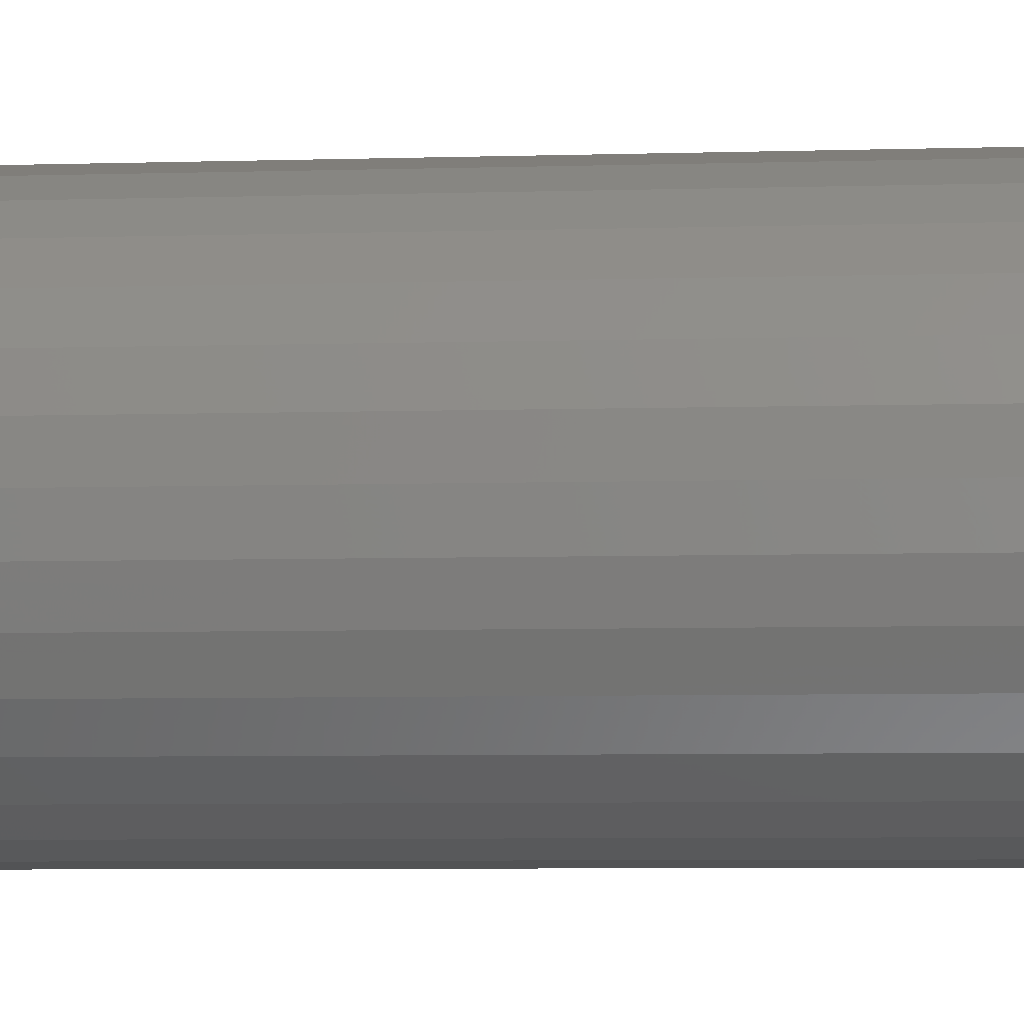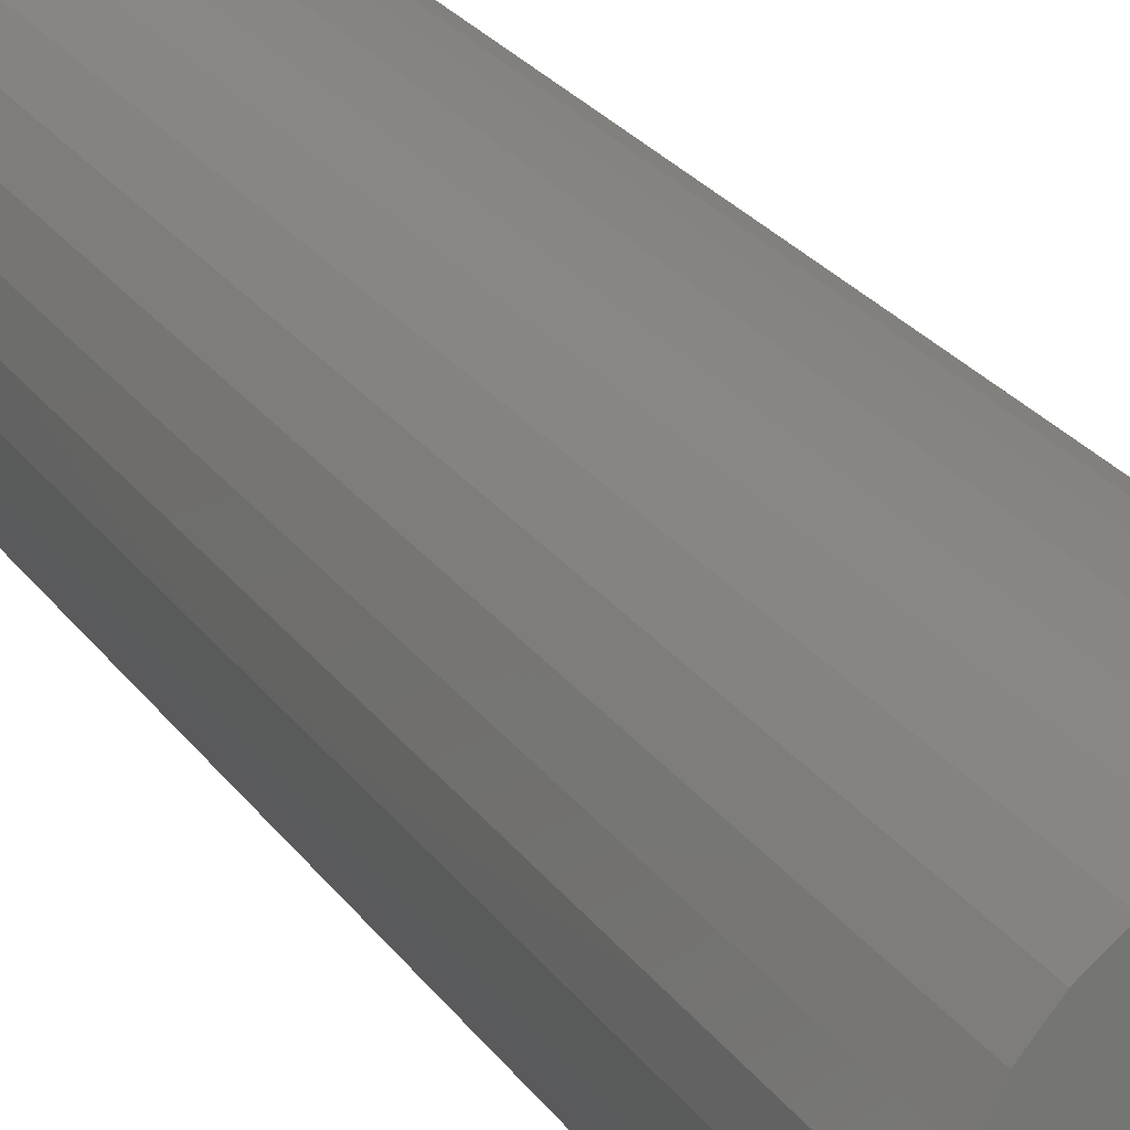
<metadata>
{"format":"stl","ext":"stl","renderer":"f3d","projection":"perspective","resolution":1024,"background":"white","views":[{"elev":-4.4,"azim":-82.6,"up":"+Z"},{"elev":22.2,"azim":-24.2,"up":"+Z"}]}
</metadata>
<code>
# stl→obj: 320 verts, 636 faces
v -0.01135 4.574e-18 0.02978
v -0.005302 4.91e-18 0.03162
v 0.0009868 5.259e-18 0.03224
v 0.007276 5.608e-18 0.03162
v 0.01332 5.944e-18 0.02978
v -0.01692 4.265e-18 0.0268
v 0.0189 6.253e-18 0.0268
v -0.02181 3.994e-18 0.02279
v 0.02378 6.524e-18 0.02279
v -0.02582 3.771e-18 0.01791
v 0.02779 6.747e-18 0.01791
v -0.0288 3.606e-18 0.01234
v 0.03077 6.912e-18 0.01234
v -0.03063 3.504e-18 0.006289
v 0.0326 7.014e-18 0.006289
v 0.03077 6.912e-18 -0.01234
v -0.0288 3.606e-18 -0.01234
v 0.0326 7.014e-18 -0.006289
v -0.02582 3.771e-18 -0.01791
v 0.02779 6.747e-18 -0.01791
v -0.02181 3.994e-18 -0.02279
v 0.02378 6.524e-18 -0.02279
v -0.01692 4.265e-18 -0.0268
v 0.0189 6.253e-18 -0.0268
v -0.01135 4.574e-18 -0.02978
v 0.01332 5.944e-18 -0.02978
v -0.005302 4.91e-18 -0.03162
v 0.0009868 5.259e-18 -0.03224
v 0.007276 5.608e-18 -0.03162
v -0.03063 3.504e-18 -0.006289
v -0.03125 3.469e-18 -4.983e-17
v 0.03322 7.048e-18 -2.267e-17
v 0.09572 -0.0625 -1.189e-16
v 0.09572 -0.75 -1.16e-17
v 0.0939 -0.0625 -0.01848
v 0.0939 -0.75 -0.01848
v 0.08851 -0.0625 -0.03625
v 0.08851 -0.75 -0.03625
v 0.07976 -0.0625 -0.05263
v 0.07976 -0.75 -0.05263
v 0.06798 -0.0625 -0.06699
v 0.06798 -0.75 -0.06699
v 0.05362 -0.0625 -0.07877
v 0.05362 -0.75 -0.07877
v 0.03724 -0.0625 -0.08753
v 0.03724 -0.75 -0.08753
v 0.01947 -0.0625 -0.09292
v 0.01947 -0.75 -0.09292
v 0.0009868 -0.0625 -0.09474
v 0.0009868 -0.75 -0.09474
v -0.0175 -0.0625 -0.09292
v -0.0175 -0.75 -0.09292
v -0.03527 -0.0625 -0.08753
v -0.03527 -0.75 -0.08753
v -0.05165 -0.0625 -0.07877
v -0.05165 -0.75 -0.07877
v -0.066 -0.0625 -0.06699
v -0.066 -0.75 -0.06699
v -0.07778 -0.0625 -0.05263
v -0.07778 -0.75 -0.05263
v -0.08654 -0.0625 -0.03625
v -0.08654 -0.75 -0.03625
v -0.09193 -0.0625 -0.01848
v -0.09193 -0.75 -0.01848
v -0.09375 -0.0625 1.16e-17
v -0.09375 -0.75 1.16e-17
v -0.09193 -0.0625 0.01848
v -0.09193 -0.75 0.01848
v -0.08654 -0.0625 0.03625
v -0.08654 -0.75 0.03625
v -0.07778 -0.0625 0.05263
v -0.07778 -0.75 0.05263
v -0.066 -0.0625 0.06699
v -0.066 -0.75 0.06699
v -0.05165 -0.0625 0.07877
v -0.05165 -0.75 0.07877
v -0.03527 -0.0625 0.08753
v -0.03527 -0.75 0.08753
v -0.0175 -0.0625 0.09292
v -0.0175 -0.75 0.09292
v 0.0009868 -0.0625 0.09474
v 0.0009868 -0.75 0.09474
v 0.01947 -0.0625 0.09292
v 0.01947 -0.75 0.09292
v 0.03724 -0.0625 0.08753
v 0.03724 -0.75 0.08753
v 0.05362 -0.0625 0.07877
v 0.05362 -0.75 0.07877
v 0.06798 -0.0625 0.06699
v 0.06798 -0.75 0.06699
v 0.07976 -0.0625 0.05263
v 0.07976 -0.75 0.05263
v 0.08851 -0.0625 0.03625
v 0.08851 -0.75 0.03625
v 0.0939 -0.0625 0.01848
v 0.0939 -0.75 0.01848
v -0.09255 -0.05031 -1.388e-16
v -0.09075 -0.05031 0.01825
v -0.08899 -0.03858 -1.318e-16
v -0.08726 -0.03858 0.01755
v -0.08322 -0.02778 -1.249e-16
v -0.0816 -0.02778 0.01643
v -0.07544 -0.01831 -1.11e-16
v -0.07398 -0.01831 0.01491
v -0.06597 -0.01053 -1.006e-16
v -0.06469 -0.01053 0.01306
v -0.05517 -0.004758 -8.674e-17
v -0.05409 -0.004758 0.01096
v -0.04344 -0.001201 -6.939e-17
v -0.04259 -0.001201 0.008668
v 0.09273 -0.05031 0.01825
v 0.09452 -0.05031 -8.327e-17
v 0.08924 -0.03858 0.01755
v 0.09097 -0.03858 -7.633e-17
v 0.08357 -0.02778 0.01643
v 0.08519 -0.02778 -6.939e-17
v 0.07595 -0.01831 0.01491
v 0.07742 -0.01831 -6.939e-17
v 0.06666 -0.01053 0.01306
v 0.06795 -0.01053 -5.898e-17
v 0.05606 -0.004758 0.01096
v 0.05714 -0.004758 -4.857e-17
v 0.04456 -0.001201 0.008668
v 0.04542 -0.001201 -4.163e-17
v 0.0874 -0.05031 0.03579
v 0.08412 -0.03858 0.03443
v 0.07878 -0.02778 0.03222
v 0.0716 -0.01831 0.02925
v 0.06285 -0.01053 0.02562
v 0.05287 -0.004758 0.02149
v 0.04203 -0.001201 0.017
v 0.07876 -0.05031 0.05197
v 0.0758 -0.03858 0.04999
v 0.071 -0.02778 0.04678
v 0.06454 -0.01831 0.04246
v 0.05666 -0.01053 0.0372
v 0.04768 -0.004758 0.0312
v 0.03793 -0.001201 0.02468
v 0.06713 -0.05031 0.06614
v 0.06461 -0.03858 0.06362
v 0.06053 -0.02778 0.05954
v 0.05503 -0.01831 0.05404
v 0.04833 -0.01053 0.04735
v 0.04069 -0.004758 0.03971
v 0.0324 -0.001201 0.03142
v 0.05295 -0.05031 0.07777
v 0.05098 -0.03858 0.07482
v 0.04777 -0.02778 0.07001
v 0.04345 -0.01831 0.06355
v 0.03819 -0.01053 0.05568
v 0.03218 -0.004758 0.04669
v 0.02567 -0.001201 0.03694
v 0.03678 -0.05031 0.08642
v 0.03542 -0.03858 0.08313
v 0.03321 -0.02778 0.07779
v 0.03024 -0.01831 0.07061
v 0.02661 -0.01053 0.06186
v 0.02248 -0.004758 0.05188
v 0.01799 -0.001201 0.04105
v 0.01923 -0.05031 0.09174
v 0.01854 -0.03858 0.08825
v 0.01741 -0.02778 0.08259
v 0.0159 -0.01831 0.07496
v 0.01405 -0.01053 0.06567
v 0.01194 -0.004758 0.05508
v 0.009655 -0.001201 0.04358
v 0.0009868 -0.05031 0.09354
v 0.0009868 -0.03858 0.08998
v 0.0009868 -0.02778 0.0842
v 0.0009868 -0.01831 0.07643
v 0.0009868 -0.01053 0.06696
v 0.0009868 -0.004758 0.05615
v 0.0009868 -0.001201 0.04443
v -0.01726 -0.05031 0.09174
v -0.01657 -0.03858 0.08825
v -0.01544 -0.02778 0.08259
v -0.01392 -0.01831 0.07496
v -0.01208 -0.01053 0.06567
v -0.009968 -0.004758 0.05508
v -0.007681 -0.001201 0.04358
v -0.03481 -0.05031 0.08642
v -0.03345 -0.03858 0.08313
v -0.03124 -0.02778 0.07779
v -0.02826 -0.01831 0.07061
v -0.02464 -0.01053 0.06186
v -0.0205 -0.004758 0.05188
v -0.01602 -0.001201 0.04105
v -0.05098 -0.05031 0.07777
v -0.049 -0.03858 0.07482
v -0.04579 -0.02778 0.07001
v -0.04148 -0.01831 0.06355
v -0.03621 -0.01053 0.05568
v -0.03021 -0.004758 0.04669
v -0.0237 -0.001201 0.03694
v -0.06515 -0.05031 0.06614
v -0.06264 -0.03858 0.06362
v -0.05855 -0.02778 0.05954
v -0.05306 -0.01831 0.05404
v -0.04636 -0.01053 0.04735
v -0.03872 -0.004758 0.03971
v -0.03043 -0.001201 0.03142
v -0.07679 -0.05031 0.05197
v -0.07383 -0.03858 0.04999
v -0.06903 -0.02778 0.04678
v -0.06256 -0.01831 0.04246
v -0.05469 -0.01053 0.0372
v -0.0457 -0.004758 0.0312
v -0.03596 -0.001201 0.02468
v -0.08543 -0.05031 0.03579
v -0.08214 -0.03858 0.03443
v -0.07681 -0.02778 0.03222
v -0.06963 -0.01831 0.02925
v -0.06088 -0.01053 0.02562
v -0.05089 -0.004758 0.02149
v -0.04006 -0.001201 0.017
v 0.09273 -0.05031 -0.01825
v 0.08924 -0.03858 -0.01755
v 0.08357 -0.02778 -0.01643
v 0.07595 -0.01831 -0.01491
v 0.06666 -0.01053 -0.01306
v 0.05606 -0.004758 -0.01096
v 0.04456 -0.001201 -0.008668
v -0.09075 -0.05031 -0.01825
v -0.08726 -0.03858 -0.01755
v -0.0816 -0.02778 -0.01643
v -0.07398 -0.01831 -0.01491
v -0.06469 -0.01053 -0.01306
v -0.05409 -0.004758 -0.01096
v -0.04259 -0.001201 -0.008668
v -0.08543 -0.05031 -0.03579
v -0.08214 -0.03858 -0.03443
v -0.07681 -0.02778 -0.03222
v -0.06963 -0.01831 -0.02925
v -0.06088 -0.01053 -0.02562
v -0.05089 -0.004758 -0.02149
v -0.04006 -0.001201 -0.017
v -0.07679 -0.05031 -0.05197
v -0.07383 -0.03858 -0.04999
v -0.06903 -0.02778 -0.04678
v -0.06256 -0.01831 -0.04246
v -0.05469 -0.01053 -0.0372
v -0.0457 -0.004758 -0.0312
v -0.03596 -0.001201 -0.02468
v -0.06515 -0.05031 -0.06614
v -0.06264 -0.03858 -0.06362
v -0.05855 -0.02778 -0.05954
v -0.05306 -0.01831 -0.05404
v -0.04636 -0.01053 -0.04735
v -0.03872 -0.004758 -0.03971
v -0.03043 -0.001201 -0.03142
v -0.05098 -0.05031 -0.07777
v -0.049 -0.03858 -0.07482
v -0.04579 -0.02778 -0.07001
v -0.04148 -0.01831 -0.06355
v -0.03621 -0.01053 -0.05568
v -0.03021 -0.004758 -0.04669
v -0.0237 -0.001201 -0.03694
v -0.03481 -0.05031 -0.08642
v -0.03345 -0.03858 -0.08313
v -0.03124 -0.02778 -0.07779
v -0.02826 -0.01831 -0.07061
v -0.02464 -0.01053 -0.06186
v -0.0205 -0.004758 -0.05188
v -0.01602 -0.001201 -0.04105
v -0.01726 -0.05031 -0.09174
v -0.01657 -0.03858 -0.08825
v -0.01544 -0.02778 -0.08259
v -0.01392 -0.01831 -0.07496
v -0.01208 -0.01053 -0.06567
v -0.009968 -0.004758 -0.05508
v -0.007681 -0.001201 -0.04358
v 0.0009868 -0.05031 -0.09354
v 0.0009868 -0.03858 -0.08998
v 0.0009868 -0.02778 -0.0842
v 0.0009868 -0.01831 -0.07643
v 0.0009868 -0.01053 -0.06696
v 0.0009868 -0.004758 -0.05615
v 0.0009868 -0.001201 -0.04443
v 0.01923 -0.05031 -0.09174
v 0.01854 -0.03858 -0.08825
v 0.01741 -0.02778 -0.08259
v 0.0159 -0.01831 -0.07496
v 0.01405 -0.01053 -0.06567
v 0.01194 -0.004758 -0.05508
v 0.009655 -0.001201 -0.04358
v 0.03678 -0.05031 -0.08642
v 0.03542 -0.03858 -0.08313
v 0.03321 -0.02778 -0.07779
v 0.03024 -0.01831 -0.07061
v 0.02661 -0.01053 -0.06186
v 0.02248 -0.004758 -0.05188
v 0.01799 -0.001201 -0.04105
v 0.05295 -0.05031 -0.07777
v 0.05098 -0.03858 -0.07482
v 0.04777 -0.02778 -0.07001
v 0.04345 -0.01831 -0.06355
v 0.03819 -0.01053 -0.05568
v 0.03218 -0.004758 -0.04669
v 0.02567 -0.001201 -0.03694
v 0.06713 -0.05031 -0.06614
v 0.06461 -0.03858 -0.06362
v 0.06053 -0.02778 -0.05954
v 0.05503 -0.01831 -0.05404
v 0.04833 -0.01053 -0.04735
v 0.04069 -0.004758 -0.03971
v 0.0324 -0.001201 -0.03142
v 0.07876 -0.05031 -0.05197
v 0.0758 -0.03858 -0.04999
v 0.071 -0.02778 -0.04678
v 0.06454 -0.01831 -0.04246
v 0.05666 -0.01053 -0.0372
v 0.04768 -0.004758 -0.0312
v 0.03793 -0.001201 -0.02468
v 0.0874 -0.05031 -0.03579
v 0.08412 -0.03858 -0.03443
v 0.07878 -0.02778 -0.03222
v 0.0716 -0.01831 -0.02925
v 0.06285 -0.01053 -0.02562
v 0.05287 -0.004758 -0.02149
v 0.04203 -0.001201 -0.017
f 1 2 3
f 1 3 4
f 5 1 4
f 6 1 5
f 7 6 5
f 8 6 7
f 9 8 7
f 10 8 9
f 11 10 9
f 12 10 11
f 13 12 11
f 14 12 13
f 15 14 13
f 16 17 18
f 19 17 16
f 20 19 16
f 21 19 20
f 22 21 20
f 23 21 22
f 24 23 22
f 25 23 24
f 26 25 24
f 27 25 26
f 28 27 26
f 29 28 26
f 17 30 18
f 18 30 31
f 18 31 32
f 32 31 14
f 32 14 15
f 33 34 35
f 35 34 36
f 35 36 37
f 37 36 38
f 37 38 39
f 39 38 40
f 39 40 41
f 41 40 42
f 41 42 43
f 43 42 44
f 43 44 45
f 45 44 46
f 45 46 47
f 47 46 48
f 47 48 49
f 49 48 50
f 49 50 51
f 51 50 52
f 51 52 53
f 53 52 54
f 53 54 55
f 55 54 56
f 55 56 57
f 57 56 58
f 57 58 59
f 59 58 60
f 59 60 61
f 61 60 62
f 61 62 63
f 63 62 64
f 63 64 65
f 65 64 66
f 65 66 67
f 67 66 68
f 67 68 69
f 69 68 70
f 69 70 71
f 71 70 72
f 71 72 73
f 73 72 74
f 73 74 75
f 75 74 76
f 75 76 77
f 77 76 78
f 77 78 79
f 79 78 80
f 79 80 81
f 81 80 82
f 81 82 83
f 83 82 84
f 83 84 85
f 85 84 86
f 85 86 87
f 87 86 88
f 87 88 89
f 89 88 90
f 89 90 91
f 91 90 92
f 91 92 93
f 93 92 94
f 93 94 95
f 95 94 96
f 95 96 33
f 33 96 34
f 65 67 97
f 97 67 98
f 97 98 99
f 99 98 100
f 99 100 101
f 101 100 102
f 101 102 103
f 103 102 104
f 103 104 105
f 105 104 106
f 105 106 107
f 107 106 108
f 107 108 109
f 109 108 110
f 109 110 31
f 31 110 14
f 95 33 111
f 111 33 112
f 111 112 113
f 113 112 114
f 113 114 115
f 115 114 116
f 115 116 117
f 117 116 118
f 117 118 119
f 119 118 120
f 119 120 121
f 121 120 122
f 121 122 123
f 123 122 124
f 123 124 15
f 15 124 32
f 93 95 125
f 125 95 111
f 125 111 126
f 126 111 113
f 126 113 127
f 127 113 115
f 127 115 128
f 128 115 117
f 128 117 129
f 129 117 119
f 129 119 130
f 130 119 121
f 130 121 131
f 131 121 123
f 131 123 13
f 13 123 15
f 91 93 132
f 132 93 125
f 132 125 133
f 133 125 126
f 133 126 134
f 134 126 127
f 134 127 135
f 135 127 128
f 135 128 136
f 136 128 129
f 136 129 137
f 137 129 130
f 137 130 138
f 138 130 131
f 138 131 11
f 11 131 13
f 89 91 139
f 139 91 132
f 139 132 140
f 140 132 133
f 140 133 141
f 141 133 134
f 141 134 142
f 142 134 135
f 142 135 143
f 143 135 136
f 143 136 144
f 144 136 137
f 144 137 145
f 145 137 138
f 145 138 9
f 9 138 11
f 87 89 146
f 146 89 139
f 146 139 147
f 147 139 140
f 147 140 148
f 148 140 141
f 148 141 149
f 149 141 142
f 149 142 150
f 150 142 143
f 150 143 151
f 151 143 144
f 151 144 152
f 152 144 145
f 152 145 7
f 7 145 9
f 85 87 153
f 153 87 146
f 153 146 154
f 154 146 147
f 154 147 155
f 155 147 148
f 155 148 156
f 156 148 149
f 156 149 157
f 157 149 150
f 157 150 158
f 158 150 151
f 158 151 159
f 159 151 152
f 159 152 5
f 5 152 7
f 83 85 160
f 160 85 153
f 160 153 161
f 161 153 154
f 161 154 162
f 162 154 155
f 162 155 163
f 163 155 156
f 163 156 164
f 164 156 157
f 164 157 165
f 165 157 158
f 165 158 166
f 166 158 159
f 166 159 4
f 4 159 5
f 81 83 167
f 167 83 160
f 167 160 168
f 168 160 161
f 168 161 169
f 169 161 162
f 169 162 170
f 170 162 163
f 170 163 171
f 171 163 164
f 171 164 172
f 172 164 165
f 172 165 173
f 173 165 166
f 173 166 3
f 3 166 4
f 79 81 174
f 174 81 167
f 174 167 175
f 175 167 168
f 175 168 176
f 176 168 169
f 176 169 177
f 177 169 170
f 177 170 178
f 178 170 171
f 178 171 179
f 179 171 172
f 179 172 180
f 180 172 173
f 180 173 2
f 2 173 3
f 77 79 181
f 181 79 174
f 181 174 182
f 182 174 175
f 182 175 183
f 183 175 176
f 183 176 184
f 184 176 177
f 184 177 185
f 185 177 178
f 185 178 186
f 186 178 179
f 186 179 187
f 187 179 180
f 187 180 1
f 1 180 2
f 75 77 188
f 188 77 181
f 188 181 189
f 189 181 182
f 189 182 190
f 190 182 183
f 190 183 191
f 191 183 184
f 191 184 192
f 192 184 185
f 192 185 193
f 193 185 186
f 193 186 194
f 194 186 187
f 194 187 6
f 6 187 1
f 73 75 195
f 195 75 188
f 195 188 196
f 196 188 189
f 196 189 197
f 197 189 190
f 197 190 198
f 198 190 191
f 198 191 199
f 199 191 192
f 199 192 200
f 200 192 193
f 200 193 201
f 201 193 194
f 201 194 8
f 8 194 6
f 71 73 202
f 202 73 195
f 202 195 203
f 203 195 196
f 203 196 204
f 204 196 197
f 204 197 205
f 205 197 198
f 205 198 206
f 206 198 199
f 206 199 207
f 207 199 200
f 207 200 208
f 208 200 201
f 208 201 10
f 10 201 8
f 69 71 209
f 209 71 202
f 209 202 210
f 210 202 203
f 210 203 211
f 211 203 204
f 211 204 212
f 212 204 205
f 212 205 213
f 213 205 206
f 213 206 214
f 214 206 207
f 214 207 215
f 215 207 208
f 215 208 12
f 12 208 10
f 67 69 98
f 98 69 209
f 98 209 100
f 100 209 210
f 100 210 102
f 102 210 211
f 102 211 104
f 104 211 212
f 104 212 106
f 106 212 213
f 106 213 108
f 108 213 214
f 108 214 110
f 110 214 215
f 110 215 14
f 14 215 12
f 33 35 112
f 112 35 216
f 112 216 114
f 114 216 217
f 114 217 116
f 116 217 218
f 116 218 118
f 118 218 219
f 118 219 120
f 120 219 220
f 120 220 122
f 122 220 221
f 122 221 124
f 124 221 222
f 124 222 32
f 32 222 18
f 63 65 223
f 223 65 97
f 223 97 224
f 224 97 99
f 224 99 225
f 225 99 101
f 225 101 226
f 226 101 103
f 226 103 227
f 227 103 105
f 227 105 228
f 228 105 107
f 228 107 229
f 229 107 109
f 229 109 30
f 30 109 31
f 61 63 230
f 230 63 223
f 230 223 231
f 231 223 224
f 231 224 232
f 232 224 225
f 232 225 233
f 233 225 226
f 233 226 234
f 234 226 227
f 234 227 235
f 235 227 228
f 235 228 236
f 236 228 229
f 236 229 17
f 17 229 30
f 59 61 237
f 237 61 230
f 237 230 238
f 238 230 231
f 238 231 239
f 239 231 232
f 239 232 240
f 240 232 233
f 240 233 241
f 241 233 234
f 241 234 242
f 242 234 235
f 242 235 243
f 243 235 236
f 243 236 19
f 19 236 17
f 57 59 244
f 244 59 237
f 244 237 245
f 245 237 238
f 245 238 246
f 246 238 239
f 246 239 247
f 247 239 240
f 247 240 248
f 248 240 241
f 248 241 249
f 249 241 242
f 249 242 250
f 250 242 243
f 250 243 21
f 21 243 19
f 55 57 251
f 251 57 244
f 251 244 252
f 252 244 245
f 252 245 253
f 253 245 246
f 253 246 254
f 254 246 247
f 254 247 255
f 255 247 248
f 255 248 256
f 256 248 249
f 256 249 257
f 257 249 250
f 257 250 23
f 23 250 21
f 53 55 258
f 258 55 251
f 258 251 259
f 259 251 252
f 259 252 260
f 260 252 253
f 260 253 261
f 261 253 254
f 261 254 262
f 262 254 255
f 262 255 263
f 263 255 256
f 263 256 264
f 264 256 257
f 264 257 25
f 25 257 23
f 51 53 265
f 265 53 258
f 265 258 266
f 266 258 259
f 266 259 267
f 267 259 260
f 267 260 268
f 268 260 261
f 268 261 269
f 269 261 262
f 269 262 270
f 270 262 263
f 270 263 271
f 271 263 264
f 271 264 27
f 27 264 25
f 49 51 272
f 272 51 265
f 272 265 273
f 273 265 266
f 273 266 274
f 274 266 267
f 274 267 275
f 275 267 268
f 275 268 276
f 276 268 269
f 276 269 277
f 277 269 270
f 277 270 278
f 278 270 271
f 278 271 28
f 28 271 27
f 47 49 279
f 279 49 272
f 279 272 280
f 280 272 273
f 280 273 281
f 281 273 274
f 281 274 282
f 282 274 275
f 282 275 283
f 283 275 276
f 283 276 284
f 284 276 277
f 284 277 285
f 285 277 278
f 285 278 29
f 29 278 28
f 45 47 286
f 286 47 279
f 286 279 287
f 287 279 280
f 287 280 288
f 288 280 281
f 288 281 289
f 289 281 282
f 289 282 290
f 290 282 283
f 290 283 291
f 291 283 284
f 291 284 292
f 292 284 285
f 292 285 26
f 26 285 29
f 43 45 293
f 293 45 286
f 293 286 294
f 294 286 287
f 294 287 295
f 295 287 288
f 295 288 296
f 296 288 289
f 296 289 297
f 297 289 290
f 297 290 298
f 298 290 291
f 298 291 299
f 299 291 292
f 299 292 24
f 24 292 26
f 41 43 300
f 300 43 293
f 300 293 301
f 301 293 294
f 301 294 302
f 302 294 295
f 302 295 303
f 303 295 296
f 303 296 304
f 304 296 297
f 304 297 305
f 305 297 298
f 305 298 306
f 306 298 299
f 306 299 22
f 22 299 24
f 39 41 307
f 307 41 300
f 307 300 308
f 308 300 301
f 308 301 309
f 309 301 302
f 309 302 310
f 310 302 303
f 310 303 311
f 311 303 304
f 311 304 312
f 312 304 305
f 312 305 313
f 313 305 306
f 313 306 20
f 20 306 22
f 37 39 314
f 314 39 307
f 314 307 315
f 315 307 308
f 315 308 316
f 316 308 309
f 316 309 317
f 317 309 310
f 317 310 318
f 318 310 311
f 318 311 319
f 319 311 312
f 319 312 320
f 320 312 313
f 320 313 16
f 16 313 20
f 35 37 216
f 216 37 314
f 216 314 217
f 217 314 315
f 217 315 218
f 218 315 316
f 218 316 219
f 219 316 317
f 219 317 220
f 220 317 318
f 220 318 221
f 221 318 319
f 221 319 222
f 222 319 320
f 222 320 18
f 18 320 16
f 80 84 82
f 84 80 78
f 84 78 86
f 86 78 76
f 86 76 88
f 44 54 46
f 46 54 52
f 46 52 48
f 48 52 50
f 88 76 90
f 90 76 74
f 90 74 92
f 92 74 72
f 92 72 94
f 94 72 70
f 94 70 96
f 96 70 68
f 96 68 34
f 34 68 66
f 34 66 36
f 36 66 64
f 36 64 38
f 38 64 62
f 38 62 40
f 40 62 60
f 40 60 42
f 42 60 58
f 42 58 44
f 44 58 56
f 44 56 54

</code>
